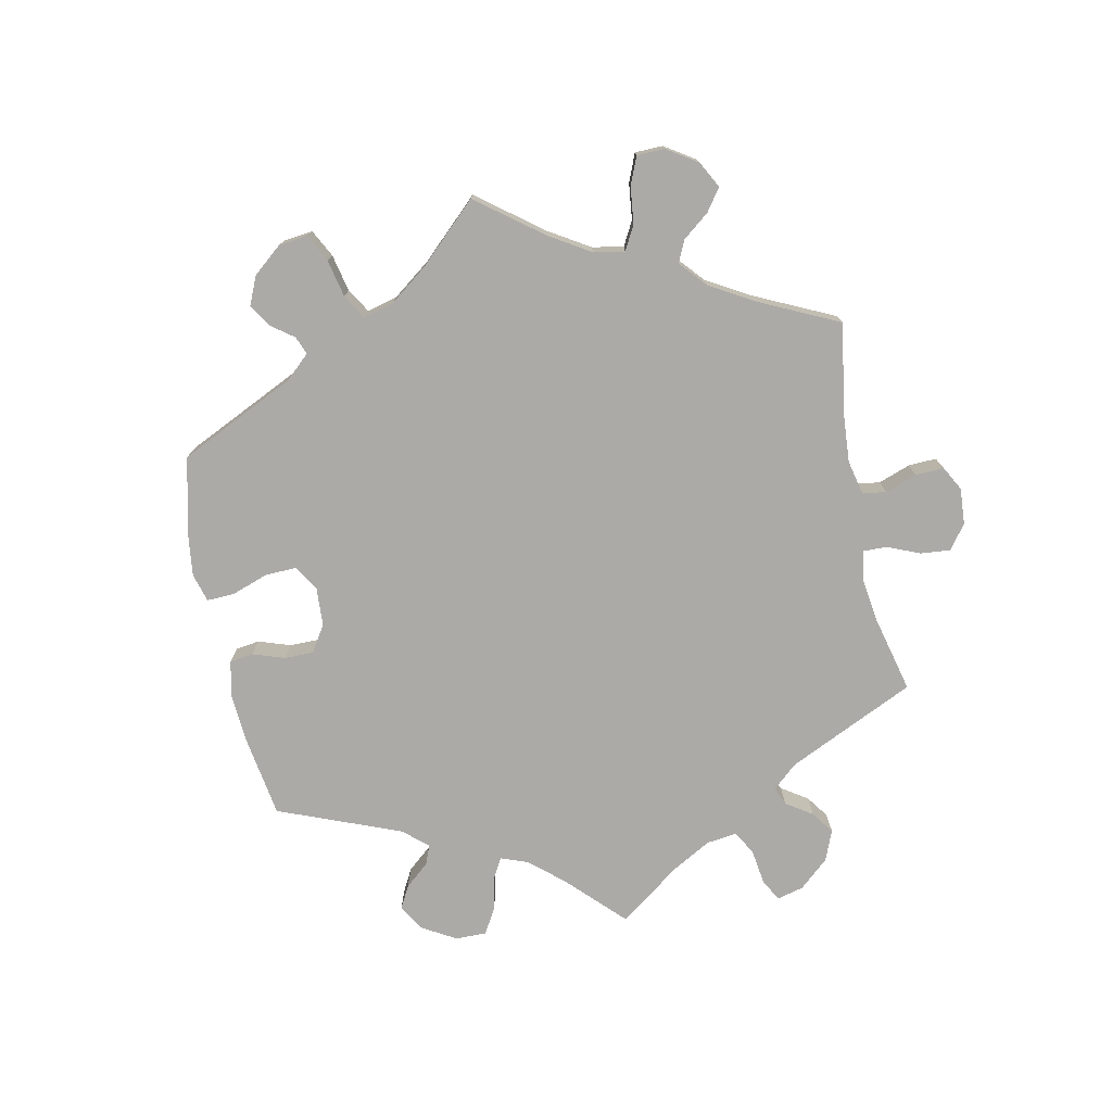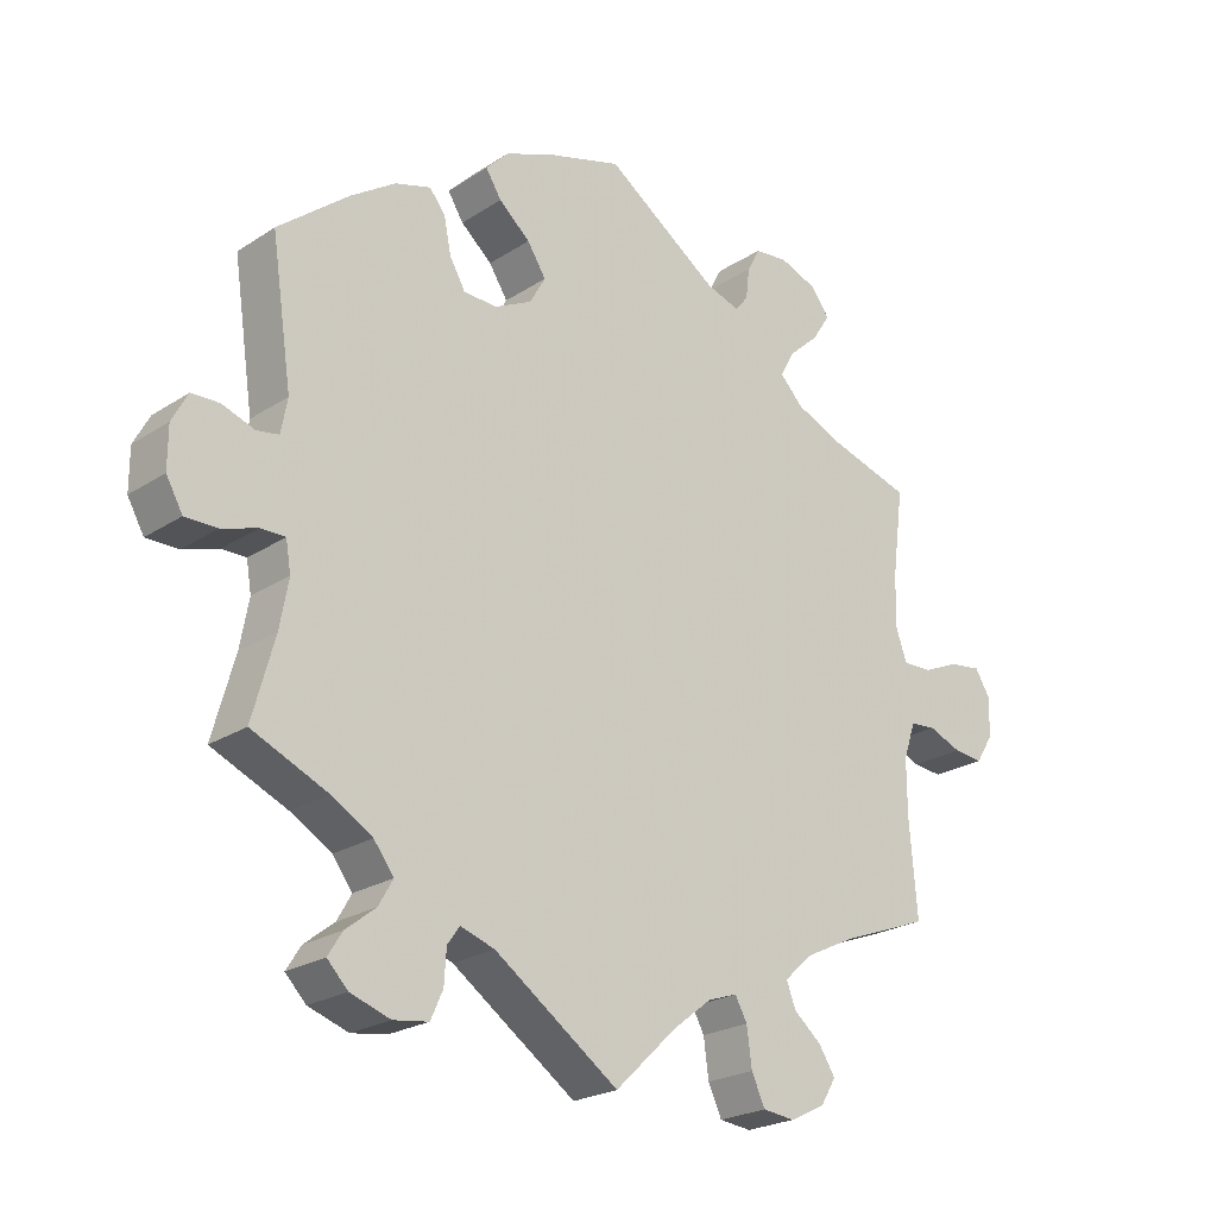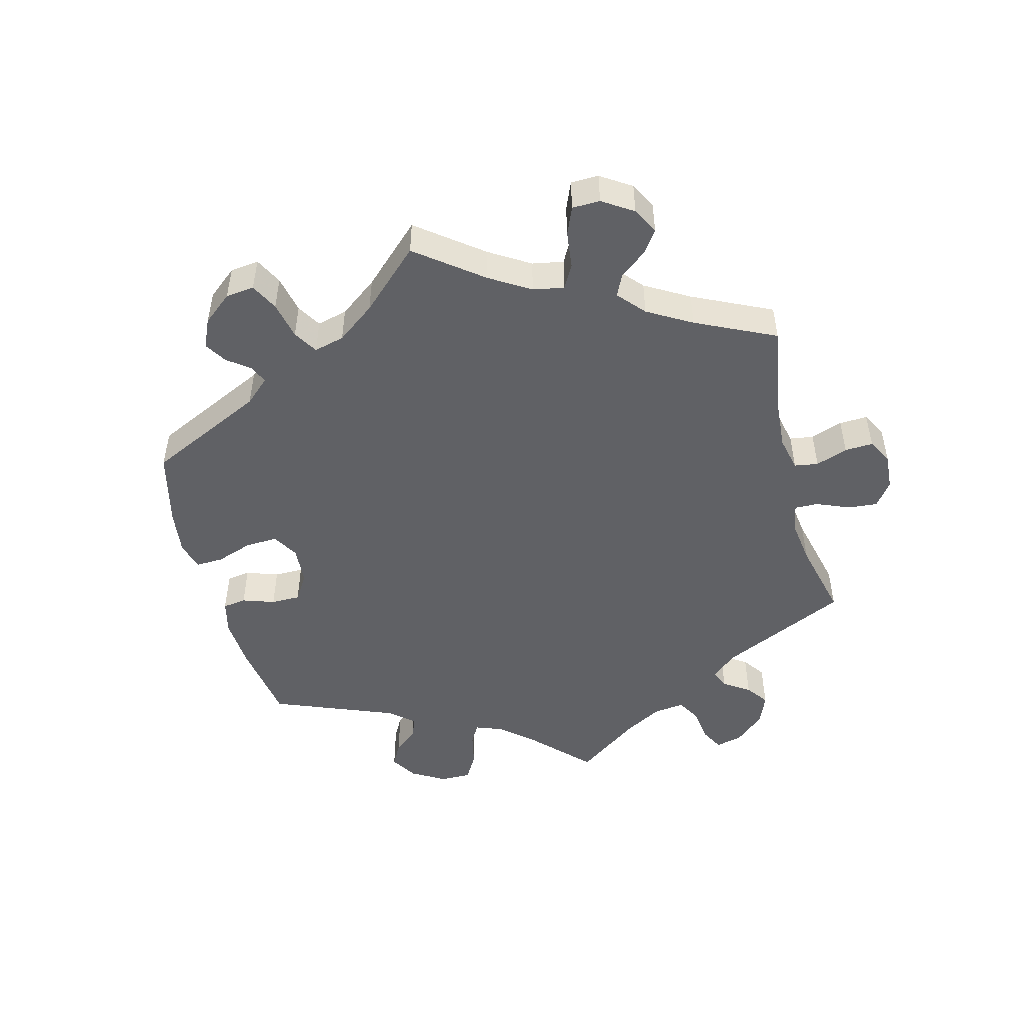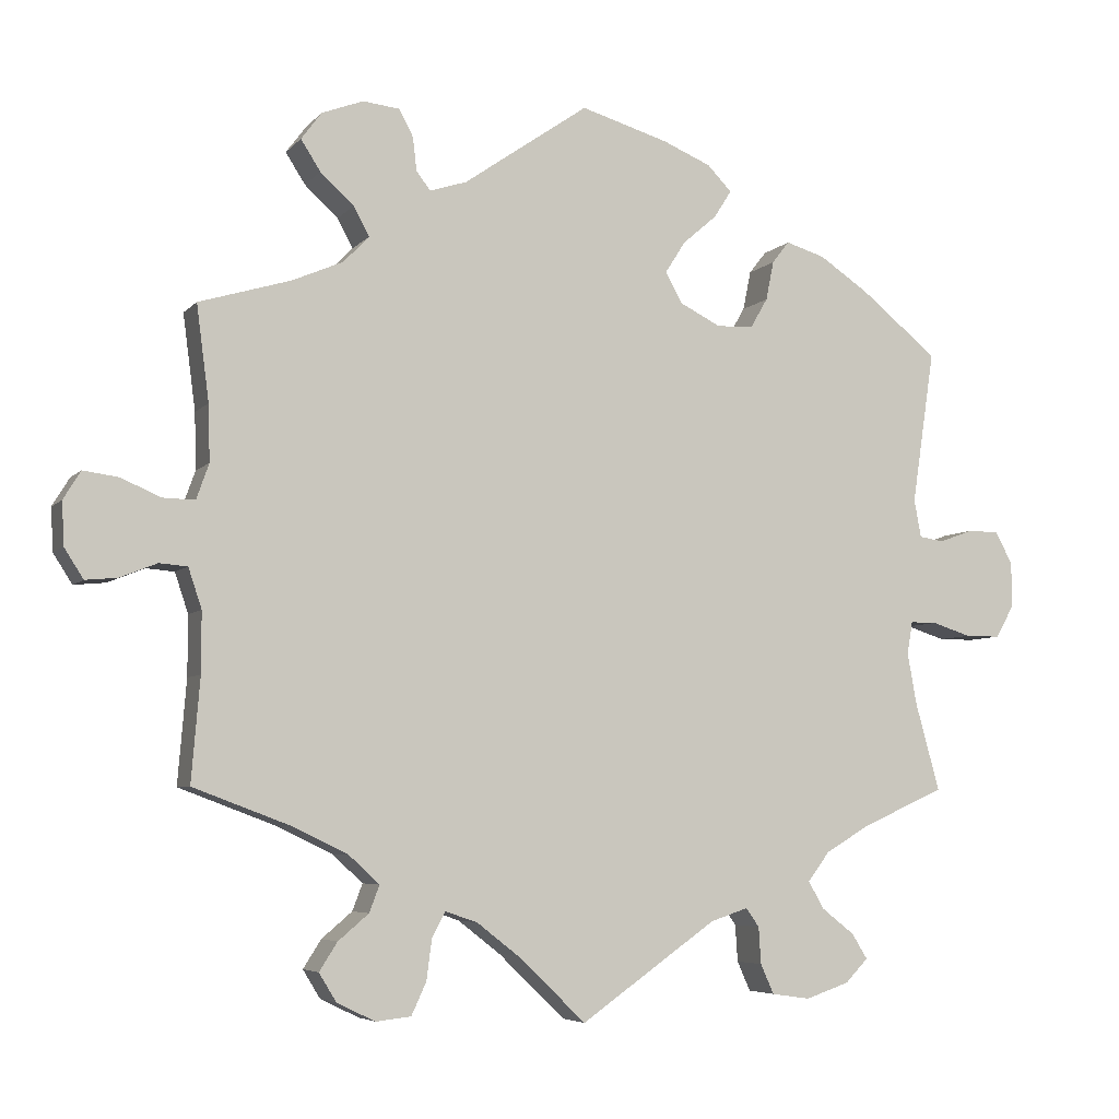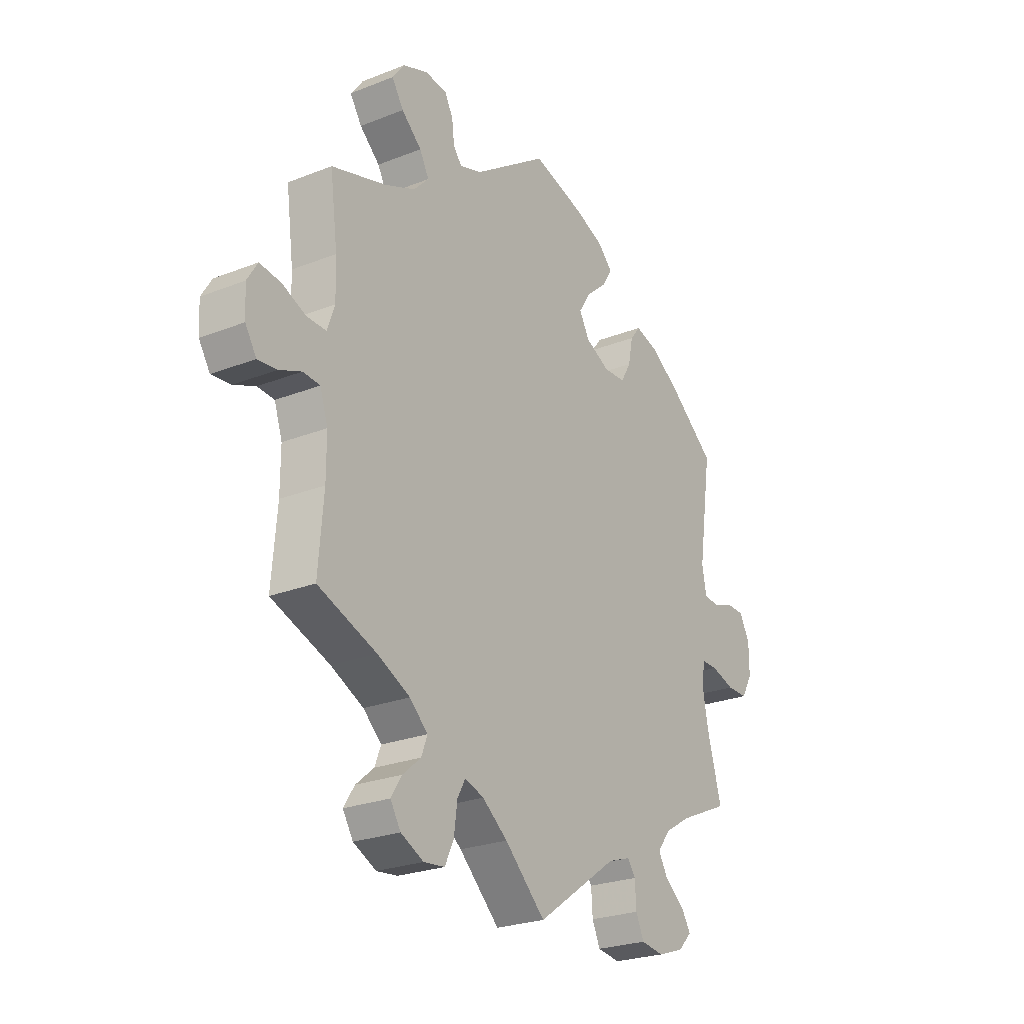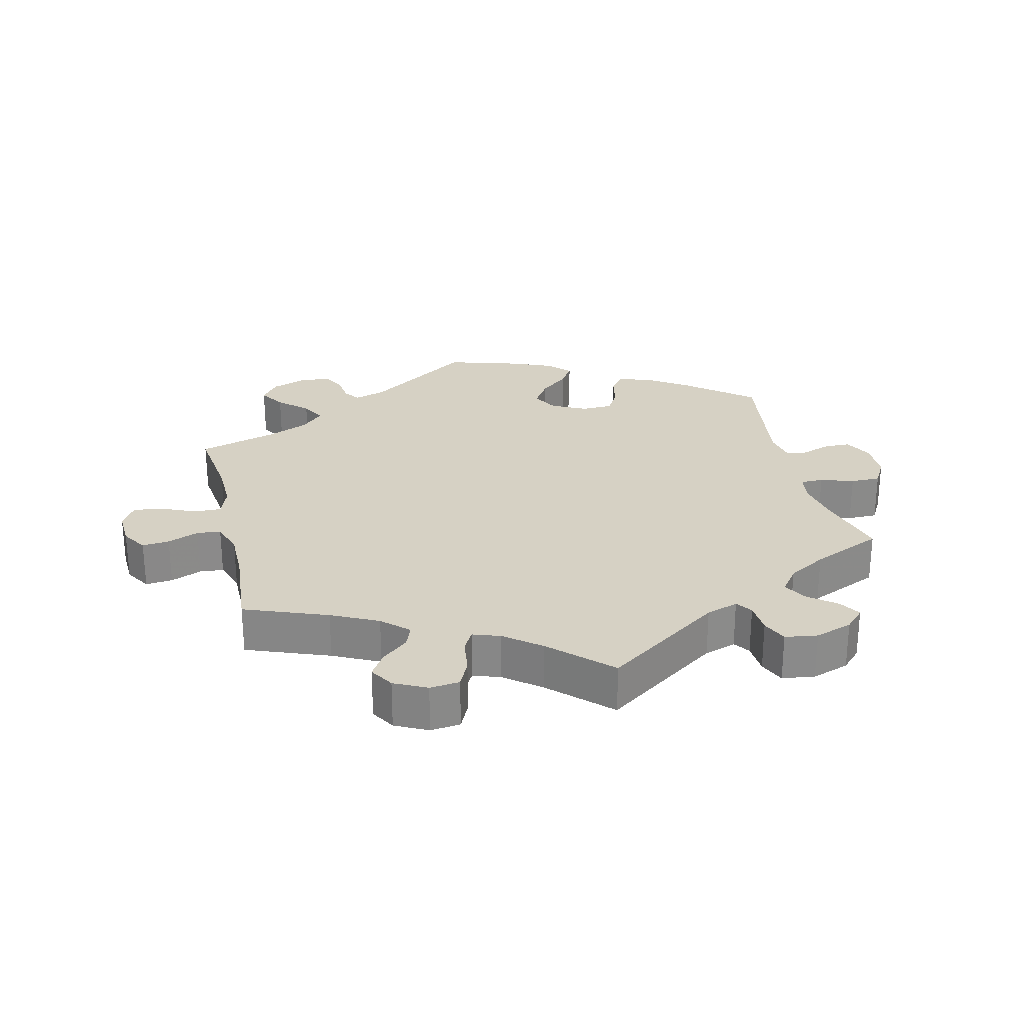
<metadata>
{"format":"obj","ext":"obj","renderer":"f3d","projection":"perspective","resolution":1024,"background":"white","views":[{"elev":-76.0,"azim":71.7,"up":"+Y"},{"elev":-23.0,"azim":-42.3,"up":"+Z"},{"elev":-49.3,"azim":74.5,"up":"+Y"},{"elev":-5.6,"azim":158.7,"up":"+Z"},{"elev":-24.9,"azim":122.7,"up":"+Z"},{"elev":26.8,"azim":166.9,"up":"+Y"}]}
</metadata>
<code>
v 0.376 0.07 -0.336
v 0.306 0.07 -0.37
v 0.267 0.07 -0.406
v 0.28 0.07 -0.44
v 0.319 0.07 -0.473
v 0.342 0.07 -0.509
v 0.32 0.07 -0.545
v 0.271 0.07 -0.569
v 0.226 0.07 -0.564
v 0.207 0.07 -0.523
v 0.2 0.07 -0.47
v 0.183 0.07 -0.439
v 0.142 0.07 -0.453
v 0.088 0.07 -0.495
v 0.001 0.07 -0.578
v -0.173 0.07 -0.456
v -0.221 0.07 -0.44
v -0.238 0.07 -0.464
v -0.241 0.07 -0.511
v -0.258 0.07 -0.549
v -0.307 0.07 -0.556
v -0.363 0.07 -0.537
v -0.392 0.07 -0.507
v -0.372 0.07 -0.475
v -0.33 0.07 -0.442
v -0.31 0.07 -0.407
v -0.338 0.07 -0.37
v -0.395 0.07 -0.336
v -0.501 0.07 -0.289
v -0.47 0.07 -0.177
v -0.458 0.07 -0.111
v -0.465 0.07 -0.069
v -0.499 0.07 -0.069
v -0.549 0.07 -0.085
v -0.594 0.07 -0.085
v -0.617 0.07 -0.044
v -0.617 0.07 0.014
v -0.595 0.07 0.055
v -0.556 0.07 0.056
v -0.511 0.07 0.04
v -0.48 0.07 0.045
v -0.471 0.07 0.093
v -0.5 0.07 0.289
v -0.401 0.07 0.369
v -0.338 0.07 0.411
v -0.288 0.07 0.426
v -0.266 0.07 0.398
v -0.256 0.07 0.348
v -0.234 0.07 0.31
v -0.187 0.07 0.308
v -0.135 0.07 0.334
v -0.113 0.07 0.373
v -0.139 0.07 0.414
v -0.183 0.07 0.452
v -0.205 0.07 0.487
v -0.174 0.07 0.519
v -0.112 0.07 0.545
v 0 0.07 0.578
v 0.16 0.07 0.467
v 0.207 0.07 0.452
v 0.225 0.07 0.475
v 0.23 0.07 0.518
v 0.248 0.07 0.552
v 0.295 0.07 0.557
v 0.348 0.07 0.537
v 0.374 0.07 0.502
v 0.349 0.07 0.463
v 0.306 0.07 0.424
v 0.286 0.07 0.387
v 0.319 0.07 0.353
v 0.384 0.07 0.325
v 0.501 0.07 0.29
v 0.485 0.07 0.168
v 0.483 0.07 0.096
v 0.499 0.07 0.051
v 0.54 0.07 0.052
v 0.591 0.07 0.074
v 0.636 0.07 0.08
v 0.658 0.07 0.044
v 0.655 0.07 -0.011
v 0.631 0.07 -0.049
v 0.59 0.07 -0.045
v 0.543 0.07 -0.026
v 0.507 0.07 -0.029
v 0.49 0.07 -0.08
v 0.49 0.07 -0.157
v 0.501 0.07 -0.289
v 0.376 0 -0.336
v 0.306 0 -0.37
v 0.267 0 -0.406
v 0.28 0 -0.44
v 0.319 0 -0.473
v 0.342 0 -0.509
v 0.32 0 -0.545
v 0.271 0 -0.569
v 0.226 0 -0.564
v 0.207 0 -0.523
v 0.2 0 -0.47
v 0.183 0 -0.439
v 0.142 0 -0.453
v 0.088 0 -0.495
v 0.001 0 -0.578
v -0.173 0 -0.456
v -0.221 0 -0.44
v -0.238 0 -0.464
v -0.241 0 -0.511
v -0.258 0 -0.549
v -0.307 0 -0.556
v -0.363 0 -0.537
v -0.392 0 -0.507
v -0.372 0 -0.475
v -0.33 0 -0.442
v -0.31 0 -0.407
v -0.338 0 -0.37
v -0.395 0 -0.336
v -0.501 0 -0.289
v -0.47 0 -0.177
v -0.458 0 -0.111
v -0.465 0 -0.069
v -0.499 0 -0.069
v -0.549 0 -0.085
v -0.594 0 -0.085
v -0.617 0 -0.044
v -0.617 0 0.014
v -0.595 0 0.055
v -0.556 0 0.056
v -0.511 0 0.04
v -0.48 0 0.045
v -0.471 0 0.093
v -0.5 0 0.289
v -0.401 0 0.369
v -0.338 0 0.411
v -0.288 0 0.426
v -0.266 0 0.398
v -0.256 0 0.348
v -0.234 0 0.31
v -0.187 0 0.308
v -0.135 0 0.334
v -0.113 0 0.373
v -0.139 0 0.414
v -0.183 0 0.452
v -0.205 0 0.487
v -0.174 0 0.519
v -0.112 0 0.545
v 0 0 0.578
v 0.16 0 0.467
v 0.207 0 0.452
v 0.225 0 0.475
v 0.23 0 0.518
v 0.248 0 0.552
v 0.295 0 0.557
v 0.348 0 0.537
v 0.374 0 0.502
v 0.349 0 0.463
v 0.306 0 0.424
v 0.286 0 0.387
v 0.319 0 0.353
v 0.384 0 0.325
v 0.501 0 0.29
v 0.485 0 0.168
v 0.483 0 0.096
v 0.499 0 0.051
v 0.54 0 0.052
v 0.591 0 0.074
v 0.636 0 0.08
v 0.658 0 0.044
v 0.655 0 -0.011
v 0.631 0 -0.049
v 0.59 0 -0.045
v 0.543 0 -0.026
v 0.507 0 -0.029
v 0.49 0 -0.08
v 0.49 0 -0.157
v 0.501 0 -0.289
f 86 87 1
f 85 86 1 2
f 84 85 2 3
f 80 81 82 83
f 80 83 84
f 79 80 84
f 76 77 78 79
f 75 76 79 84
f 74 75 84 3
f 71 72 73
f 70 71 73 74
f 69 70 74 3
f 65 66 67 68
f 65 68 69
f 64 65 69
f 61 62 63 64
f 60 61 64 69
f 59 60 69 3
f 57 58 59 3
f 53 54 55 56
f 52 53 56 57
f 45 46 47 48
f 45 48 49
f 42 43 44 45
f 41 42 45 49
f 37 38 39 40
f 37 40 41
f 36 37 41
f 33 34 35 36
f 32 33 36 41
f 31 32 41 49
f 28 29 30
f 27 28 30 31
f 26 27 31 49
f 22 23 24 25
f 22 25 26
f 21 22 26
f 18 19 20 21
f 17 18 21 26
f 16 17 26 49
f 14 15 16 49
f 8 9 10 11
f 8 11 12
f 7 8 12
f 4 5 6 7
f 4 7 12
f 52 57 3 4
f 51 52 4 12
f 50 51 12 13
f 13 14 49 50
f 88 174 173
f 89 88 173 172
f 90 89 172 171
f 170 169 168 167
f 171 170 167
f 171 167 166
f 166 165 164 163
f 171 166 163 162
f 90 171 162 161
f 160 159 158
f 161 160 158 157
f 90 161 157 156
f 155 154 153 152
f 156 155 152
f 156 152 151
f 151 150 149 148
f 156 151 148 147
f 90 156 147 146
f 90 146 145 144
f 143 142 141 140
f 144 143 140 139
f 135 134 133 132
f 136 135 132
f 132 131 130 129
f 136 132 129 128
f 127 126 125 124
f 128 127 124
f 128 124 123
f 123 122 121 120
f 128 123 120 119
f 136 128 119 118
f 117 116 115
f 118 117 115 114
f 136 118 114 113
f 112 111 110 109
f 113 112 109
f 113 109 108
f 108 107 106 105
f 113 108 105 104
f 136 113 104 103
f 136 103 102 101
f 98 97 96 95
f 99 98 95
f 99 95 94
f 94 93 92 91
f 99 94 91
f 91 90 144 139
f 99 91 139 138
f 100 99 138 137
f 137 136 101 100
f 1 88 89 2
f 2 89 90 3
f 3 90 91 4
f 4 91 92 5
f 5 92 93 6
f 6 93 94 7
f 7 94 95 8
f 8 95 96 9
f 9 96 97 10
f 10 97 98 11
f 11 98 99 12
f 12 99 100 13
f 13 100 101 14
f 14 101 102 15
f 15 102 103 16
f 16 103 104 17
f 17 104 105 18
f 18 105 106 19
f 19 106 107 20
f 20 107 108 21
f 21 108 109 22
f 22 109 110 23
f 23 110 111 24
f 24 111 112 25
f 25 112 113 26
f 26 113 114 27
f 27 114 115 28
f 28 115 116 29
f 29 116 117 30
f 30 117 118 31
f 31 118 119 32
f 32 119 120 33
f 33 120 121 34
f 34 121 122 35
f 35 122 123 36
f 36 123 124 37
f 37 124 125 38
f 38 125 126 39
f 39 126 127 40
f 40 127 128 41
f 41 128 129 42
f 42 129 130 43
f 43 130 131 44
f 44 131 132 45
f 45 132 133 46
f 46 133 134 47
f 47 134 135 48
f 48 135 136 49
f 49 136 137 50
f 50 137 138 51
f 51 138 139 52
f 52 139 140 53
f 53 140 141 54
f 54 141 142 55
f 55 142 143 56
f 56 143 144 57
f 57 144 145 58
f 58 145 146 59
f 59 146 147 60
f 60 147 148 61
f 61 148 149 62
f 62 149 150 63
f 63 150 151 64
f 64 151 152 65
f 65 152 153 66
f 66 153 154 67
f 67 154 155 68
f 68 155 156 69
f 69 156 157 70
f 70 157 158 71
f 71 158 159 72
f 72 159 160 73
f 73 160 161 74
f 74 161 162 75
f 75 162 163 76
f 76 163 164 77
f 77 164 165 78
f 78 165 166 79
f 79 166 167 80
f 80 167 168 81
f 81 168 169 82
f 82 169 170 83
f 83 170 171 84
f 84 171 172 85
f 85 172 173 86
f 86 173 174 87
f 87 174 88 1

</code>
